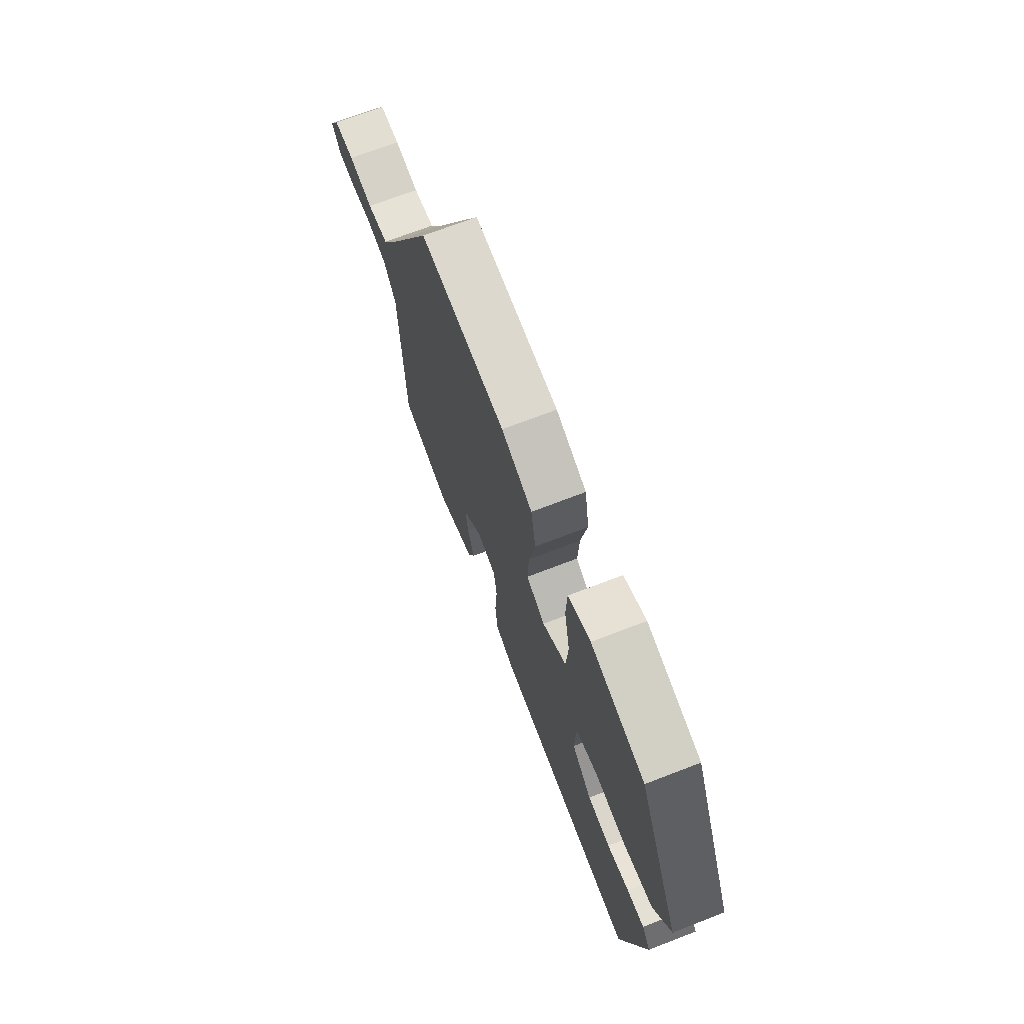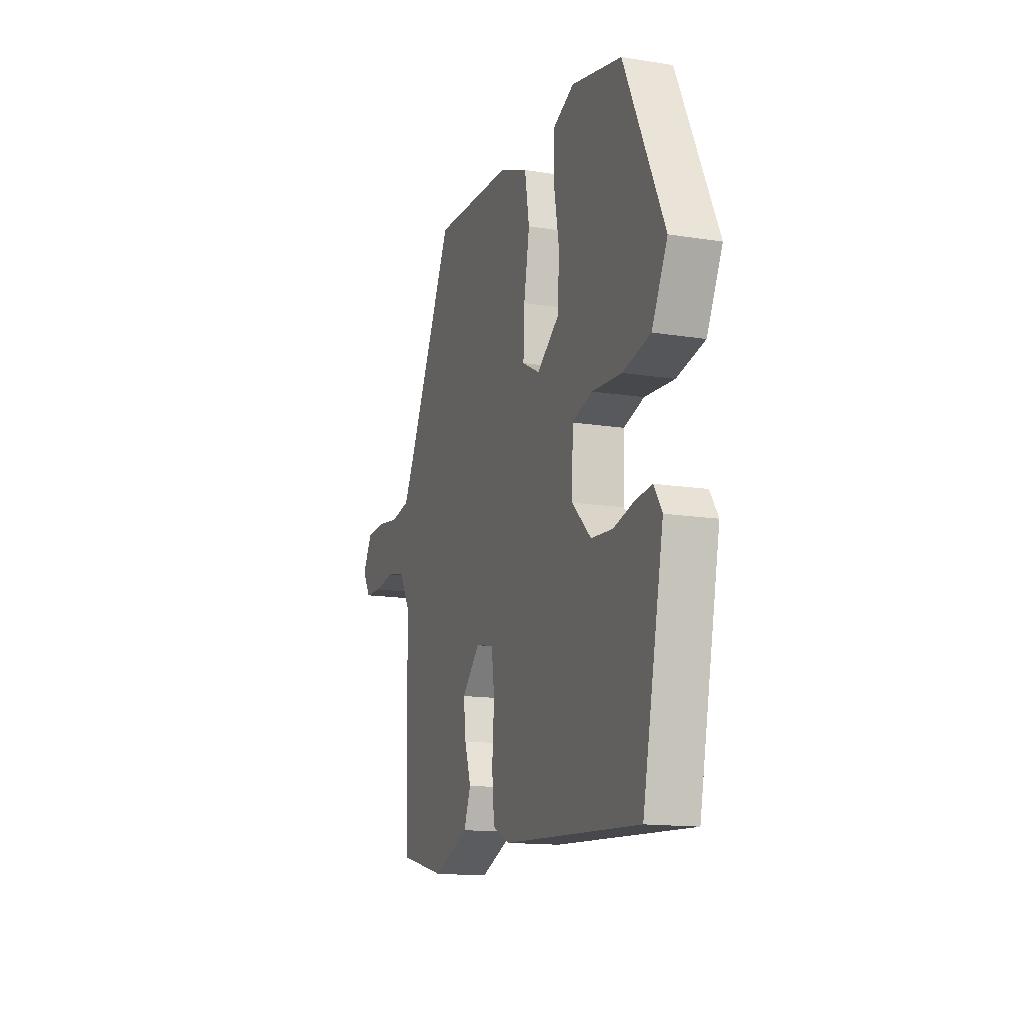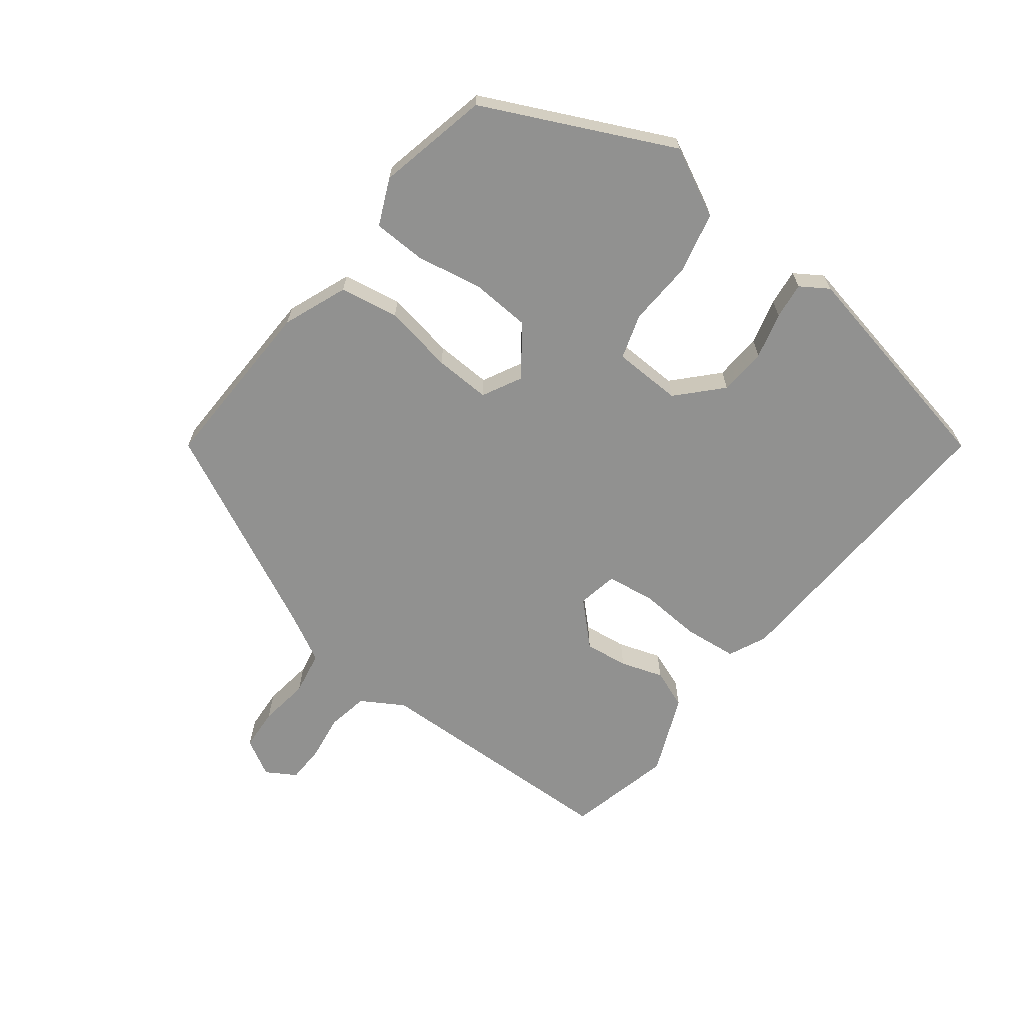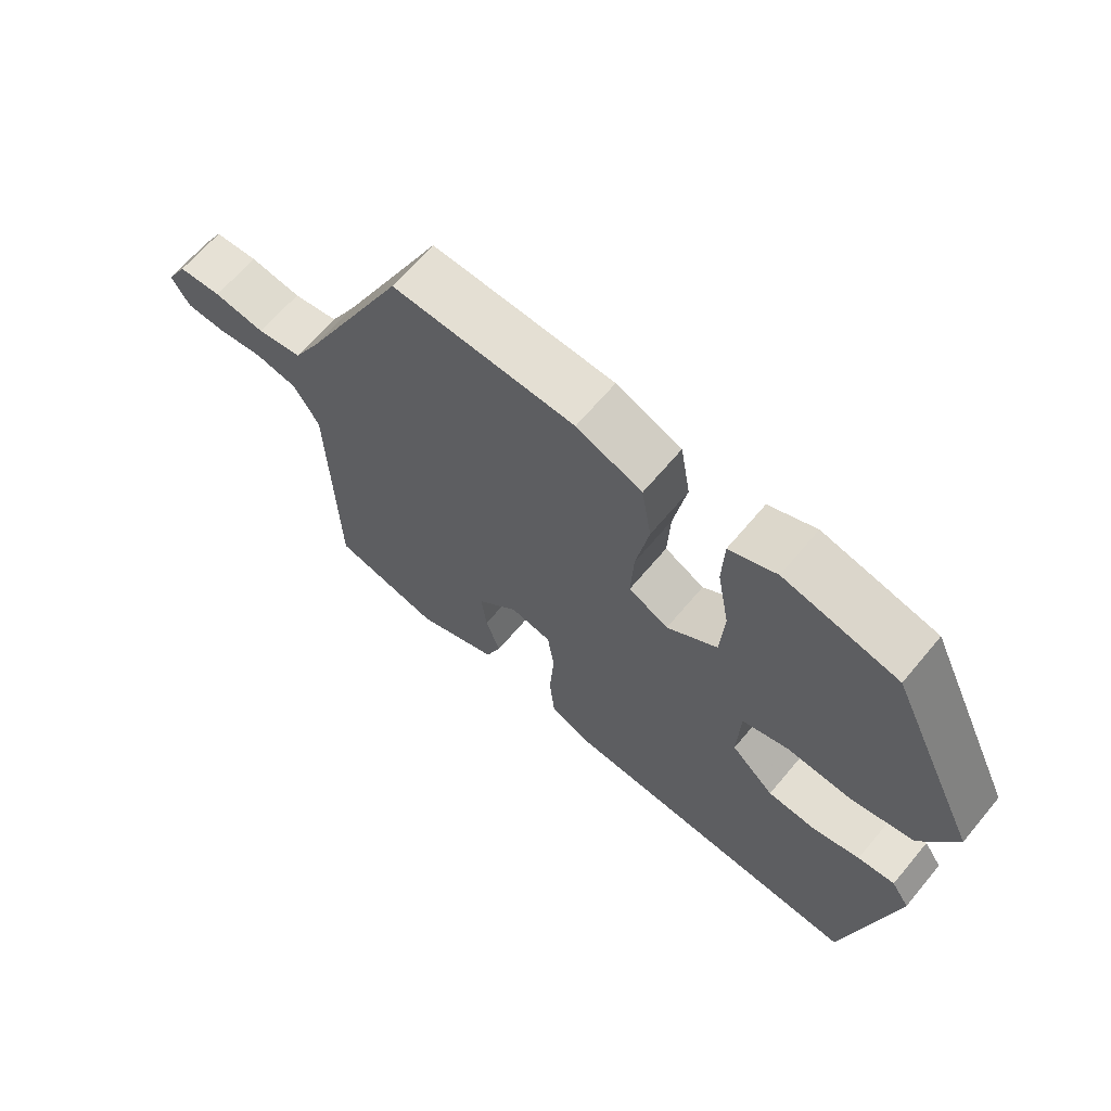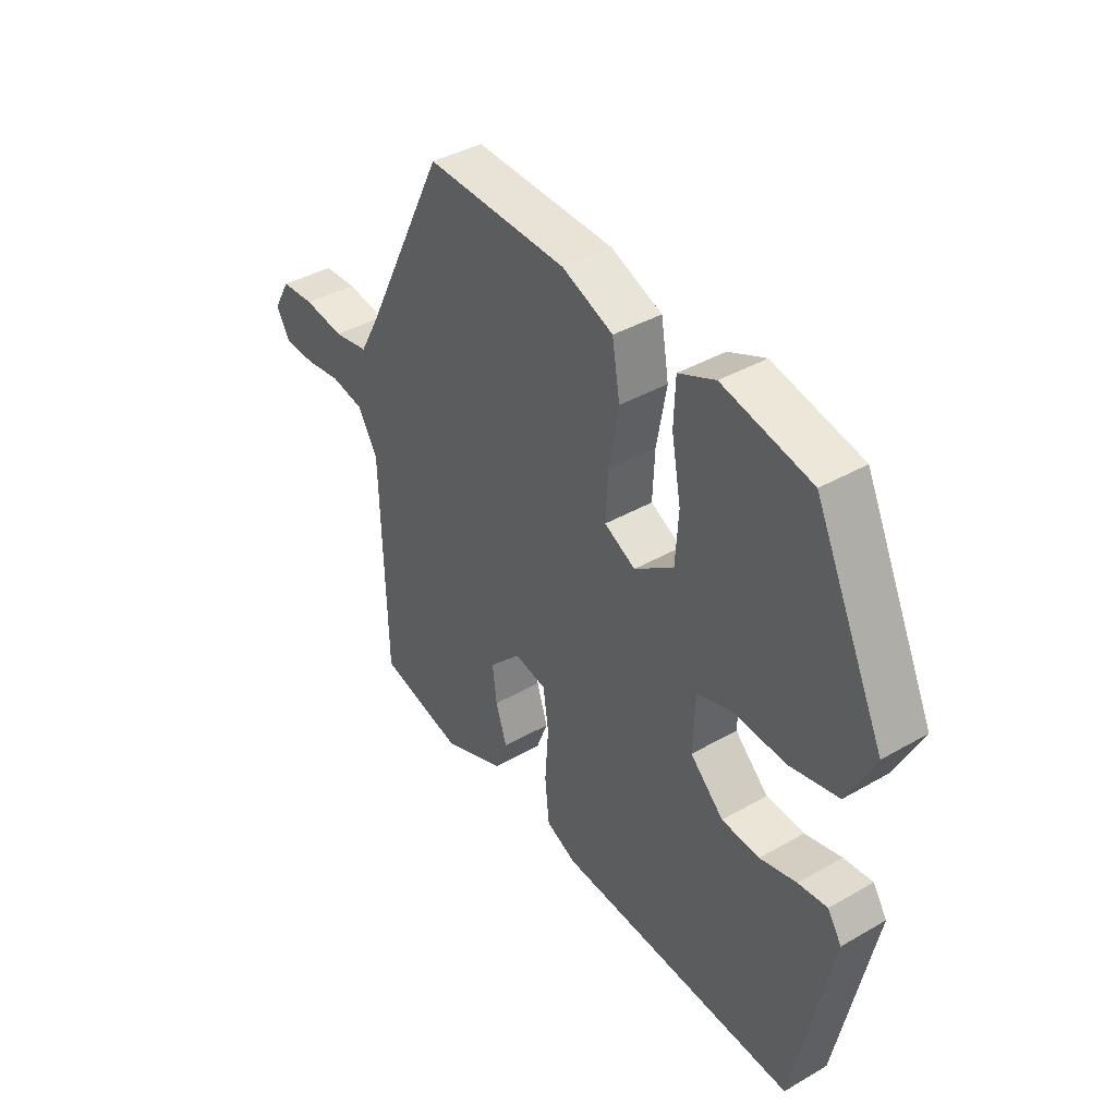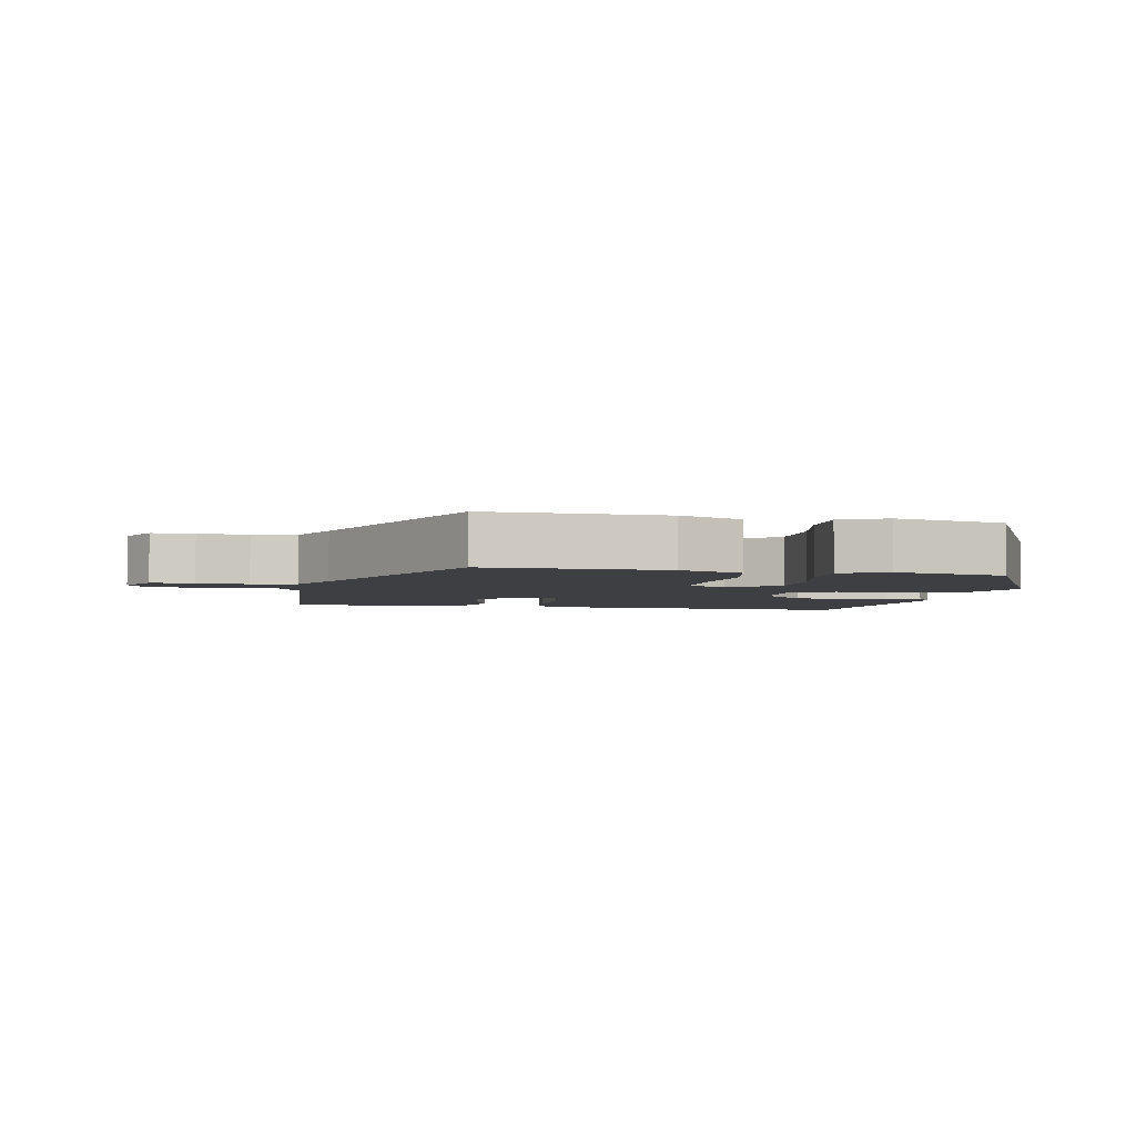
<metadata>
{"format":"obj","ext":"obj","renderer":"f3d","projection":"perspective","resolution":1024,"background":"white","views":[{"elev":70.7,"azim":68.9,"up":"+Z"},{"elev":-14.4,"azim":70.7,"up":"+Z"},{"elev":-65.9,"azim":52.7,"up":"+Y"},{"elev":65.7,"azim":40.0,"up":"+Z"},{"elev":39.8,"azim":54.5,"up":"+Z"},{"elev":-3.9,"azim":-9.7,"up":"+Y"}]}
</metadata>
<code>
v 0.392 0.07 0.472
v 0.526 0.07 0.187
v 0.474 0.07 0.084
v 0.381 0.07 0.063
v 0.282 0.07 0.069
v 0.214 0.07 0.048
v 0.21 0.07 -0.056
v 0.274 0.07 -0.117
v 0.346 0.07 -0.122
v 0.416 0.07 -0.104
v 0.471 0.07 -0.098
v 0.498 0.07 -0.14
v 0.427 0.07 -0.483
v -0.034 0.07 -0.458
v -0.092 0.07 -0.431
v -0.1 0.07 -0.35
v -0.093 0.07 -0.255
v -0.103 0.07 -0.182
v -0.164 0.07 -0.17
v -0.225 0.07 -0.232
v -0.217 0.07 -0.298
v -0.196 0.07 -0.363
v -0.219 0.07 -0.422
v -0.34 0.07 -0.472
v -0.5 0.07 -0.433
v -0.509 0.07 -0.049
v -0.547 0.07 0.015
v -0.61 0.07 0.027
v -0.679 0.07 0.017
v -0.737 0.07 0.019
v -0.764 0.07 0.064
v -0.732 0.07 0.12
v -0.668 0.07 0.124
v -0.592 0.07 0.113
v -0.525 0.07 0.125
v -0.486 0.07 0.197
v -0.33 0.07 0.512
v -0.061 0.07 0.503
v 0.036 0.07 0.464
v 0.051 0.07 0.375
v 0.032 0.07 0.27
v 0.028 0.07 0.185
v 0.087 0.07 0.154
v 0.162 0.07 0.208
v 0.168 0.07 0.299
v 0.15 0.07 0.399
v 0.153 0.07 0.479
v 0.223 0.07 0.51
v 0.392 0 0.472
v 0.526 0 0.187
v 0.474 0 0.084
v 0.381 0 0.063
v 0.282 0 0.069
v 0.214 0 0.048
v 0.21 0 -0.056
v 0.274 0 -0.117
v 0.346 0 -0.122
v 0.416 0 -0.104
v 0.471 0 -0.098
v 0.498 0 -0.14
v 0.427 0 -0.483
v -0.034 0 -0.458
v -0.092 0 -0.431
v -0.1 0 -0.35
v -0.093 0 -0.255
v -0.103 0 -0.182
v -0.164 0 -0.17
v -0.225 0 -0.232
v -0.217 0 -0.298
v -0.196 0 -0.363
v -0.219 0 -0.422
v -0.34 0 -0.472
v -0.5 0 -0.433
v -0.509 0 -0.049
v -0.547 0 0.015
v -0.61 0 0.027
v -0.679 0 0.017
v -0.737 0 0.019
v -0.764 0 0.064
v -0.732 0 0.12
v -0.668 0 0.124
v -0.592 0 0.113
v -0.525 0 0.125
v -0.486 0 0.197
v -0.33 0 0.512
v -0.061 0 0.503
v 0.036 0 0.464
v 0.051 0 0.375
v 0.032 0 0.27
v 0.028 0 0.185
v 0.087 0 0.154
v 0.162 0 0.208
v 0.168 0 0.299
v 0.15 0 0.399
v 0.153 0 0.479
v 0.223 0 0.51
f 45 46 47 48
f 44 45 48 1
f 38 39 40 41
f 36 37 38 41
f 35 36 41 42
f 34 35 42 43
f 32 33 34
f 31 32 34
f 28 29 30 31
f 27 28 31 34
f 26 27 34 43
f 21 22 23 24
f 20 21 24 25
f 19 20 25 26
f 14 15 16 17
f 14 17 18
f 13 14 18
f 12 13 18
f 9 10 11 12
f 8 9 12 18
f 7 8 18 19
f 2 3 4 5
f 44 1 2 5
f 43 44 5 6
f 19 26 43
f 6 7 19 43
f 96 95 94 93
f 49 96 93 92
f 89 88 87 86
f 89 86 85 84
f 90 89 84 83
f 91 90 83 82
f 82 81 80
f 82 80 79
f 79 78 77 76
f 82 79 76 75
f 91 82 75 74
f 72 71 70 69
f 73 72 69 68
f 74 73 68 67
f 65 64 63 62
f 66 65 62
f 66 62 61
f 66 61 60
f 60 59 58 57
f 66 60 57 56
f 67 66 56 55
f 53 52 51 50
f 53 50 49 92
f 54 53 92 91
f 91 74 67
f 91 67 55 54
f 1 49 50 2
f 2 50 51 3
f 3 51 52 4
f 4 52 53 5
f 5 53 54 6
f 6 54 55 7
f 7 55 56 8
f 8 56 57 9
f 9 57 58 10
f 10 58 59 11
f 11 59 60 12
f 12 60 61 13
f 13 61 62 14
f 14 62 63 15
f 15 63 64 16
f 16 64 65 17
f 17 65 66 18
f 18 66 67 19
f 19 67 68 20
f 20 68 69 21
f 21 69 70 22
f 22 70 71 23
f 23 71 72 24
f 24 72 73 25
f 25 73 74 26
f 26 74 75 27
f 27 75 76 28
f 28 76 77 29
f 29 77 78 30
f 30 78 79 31
f 31 79 80 32
f 32 80 81 33
f 33 81 82 34
f 34 82 83 35
f 35 83 84 36
f 36 84 85 37
f 37 85 86 38
f 38 86 87 39
f 39 87 88 40
f 40 88 89 41
f 41 89 90 42
f 42 90 91 43
f 43 91 92 44
f 44 92 93 45
f 45 93 94 46
f 46 94 95 47
f 47 95 96 48
f 48 96 49 1

</code>
